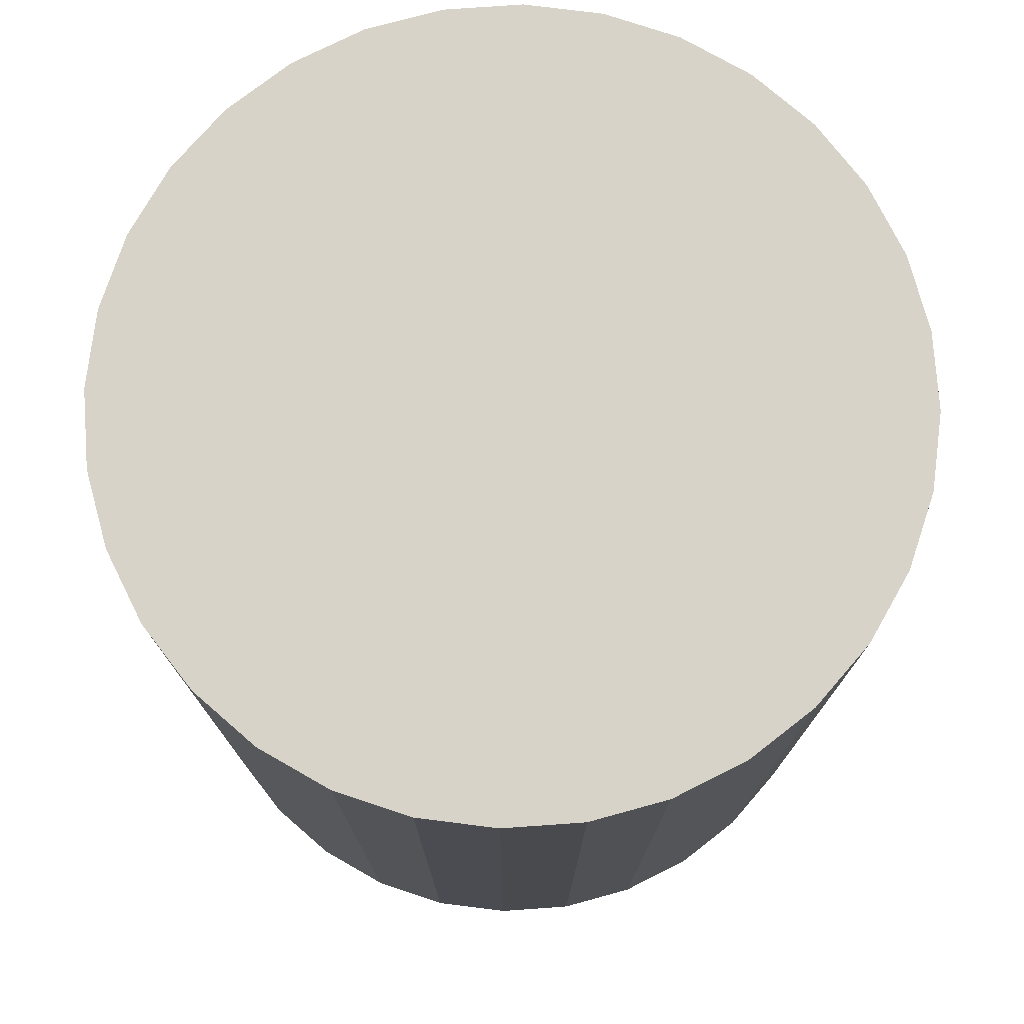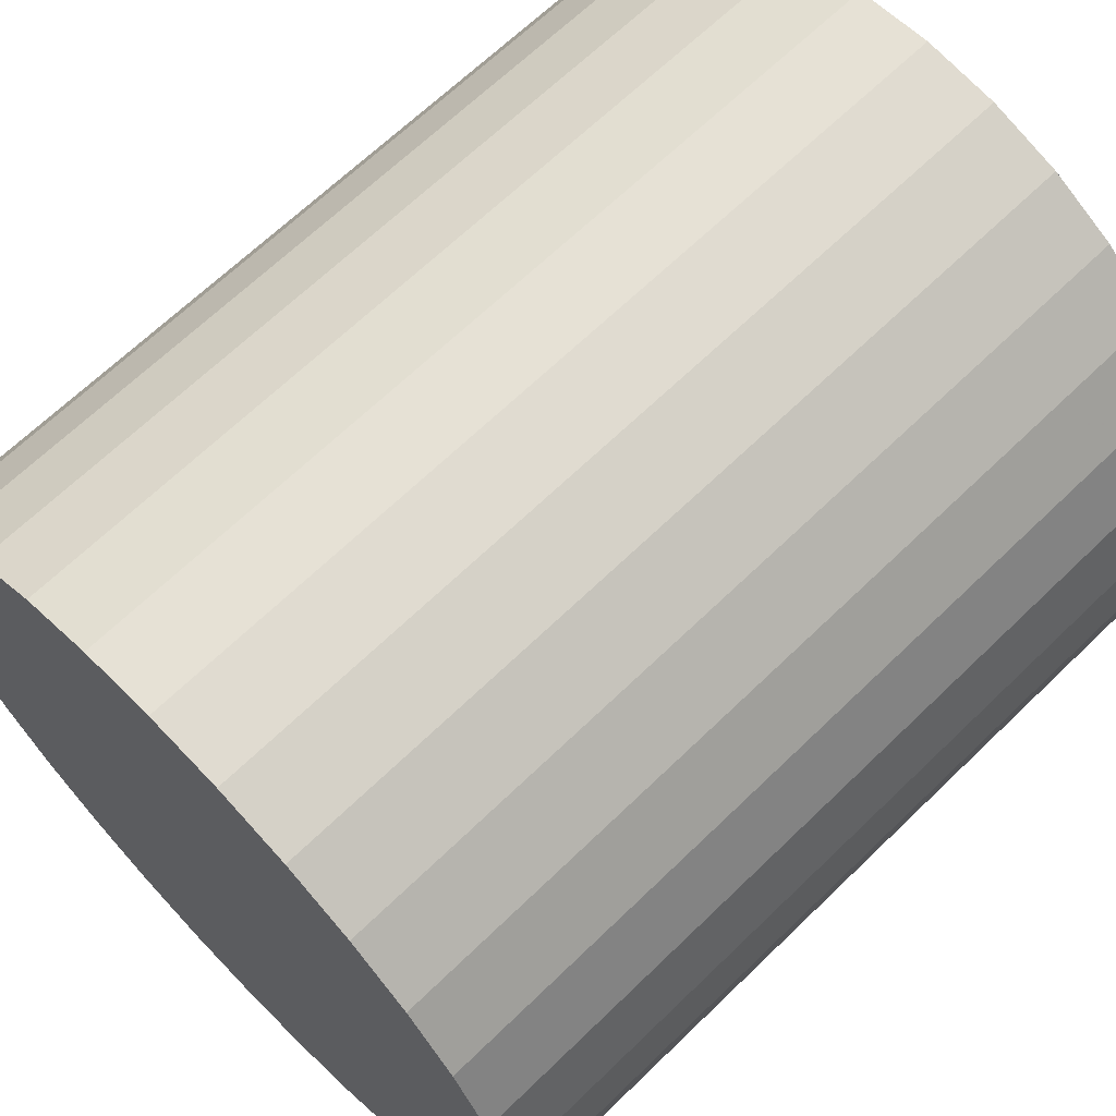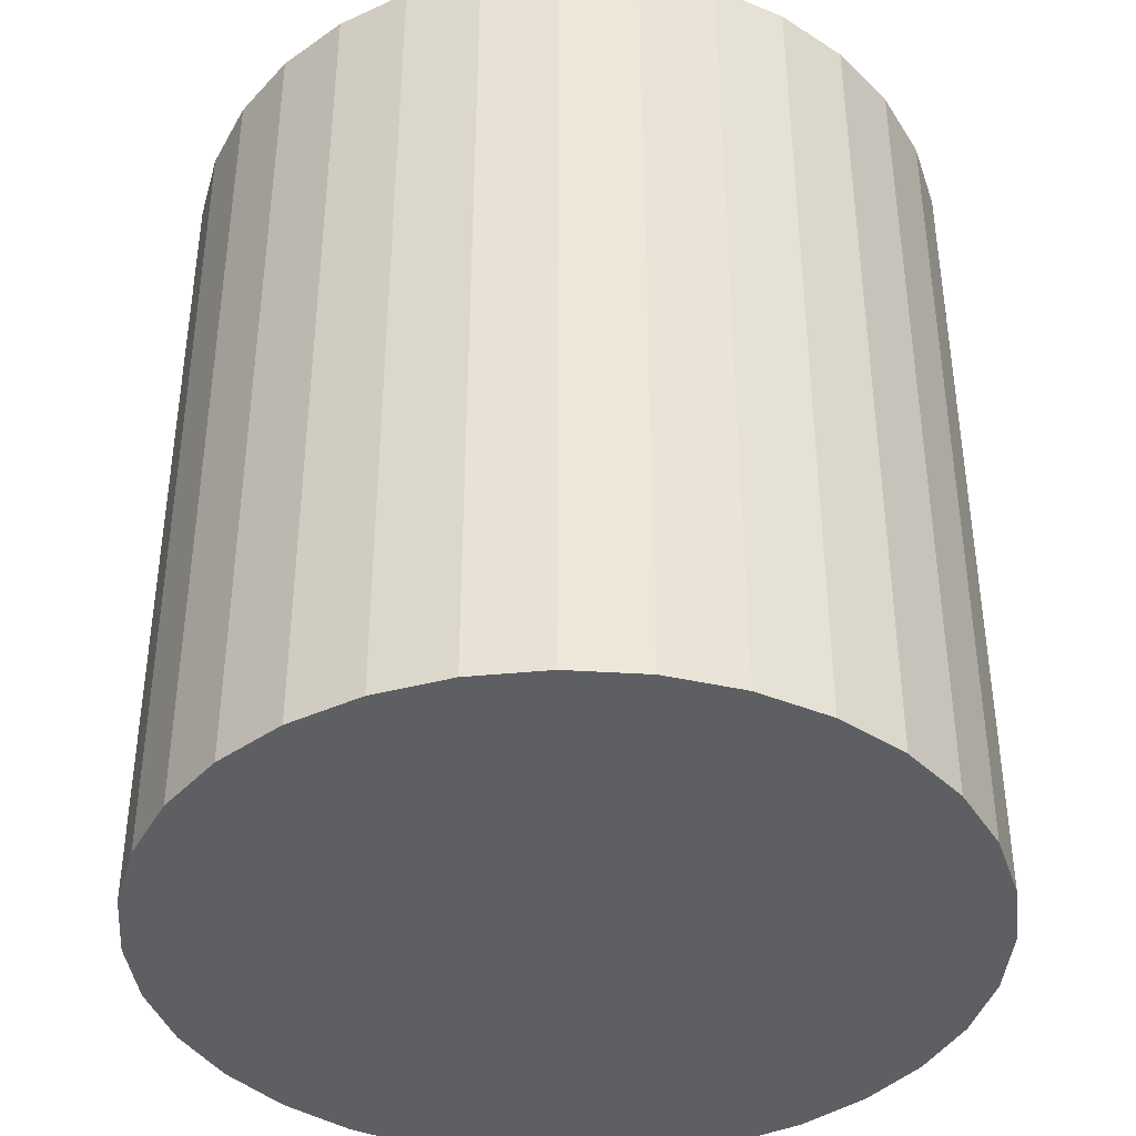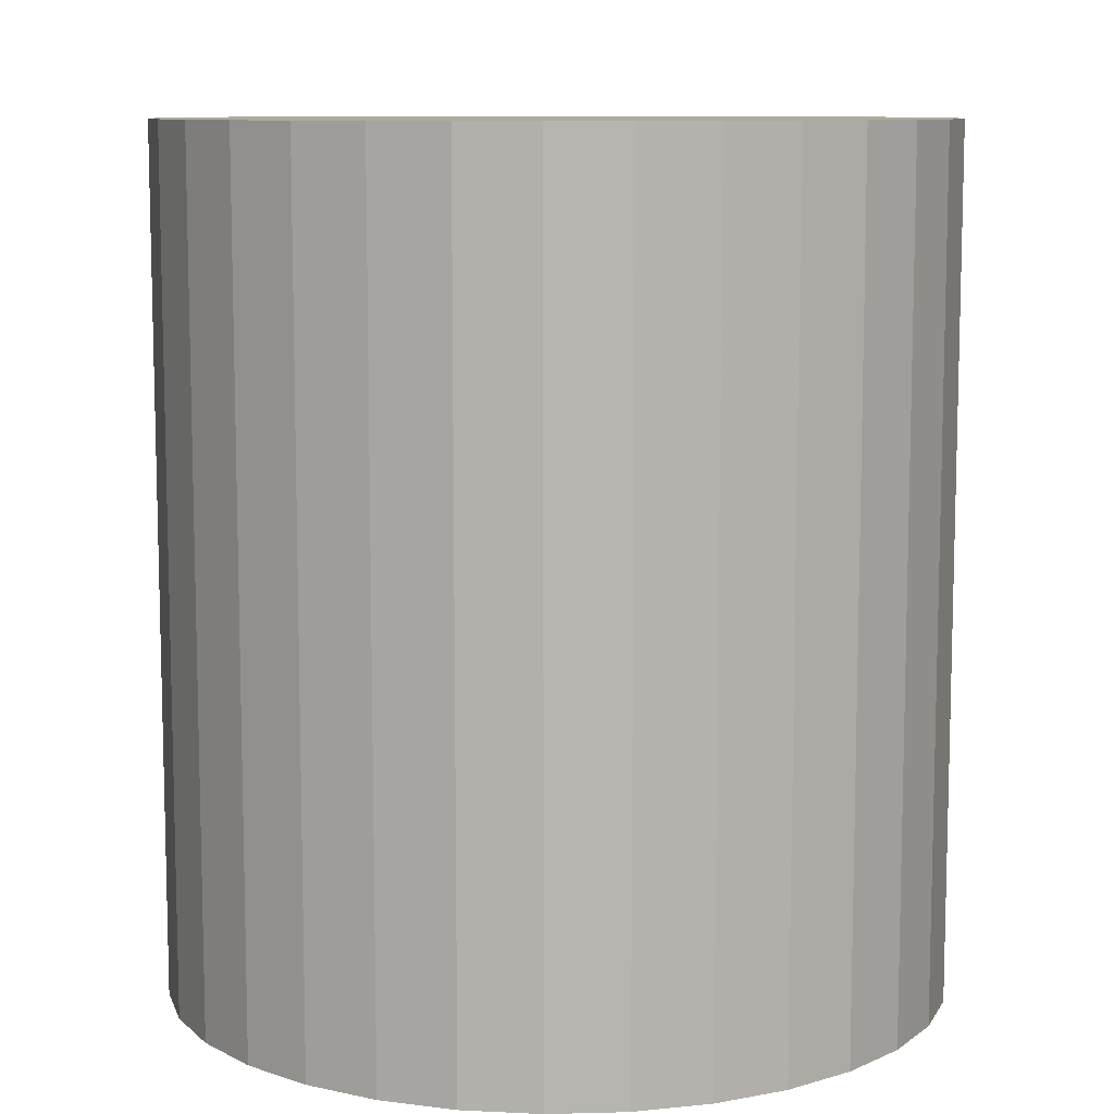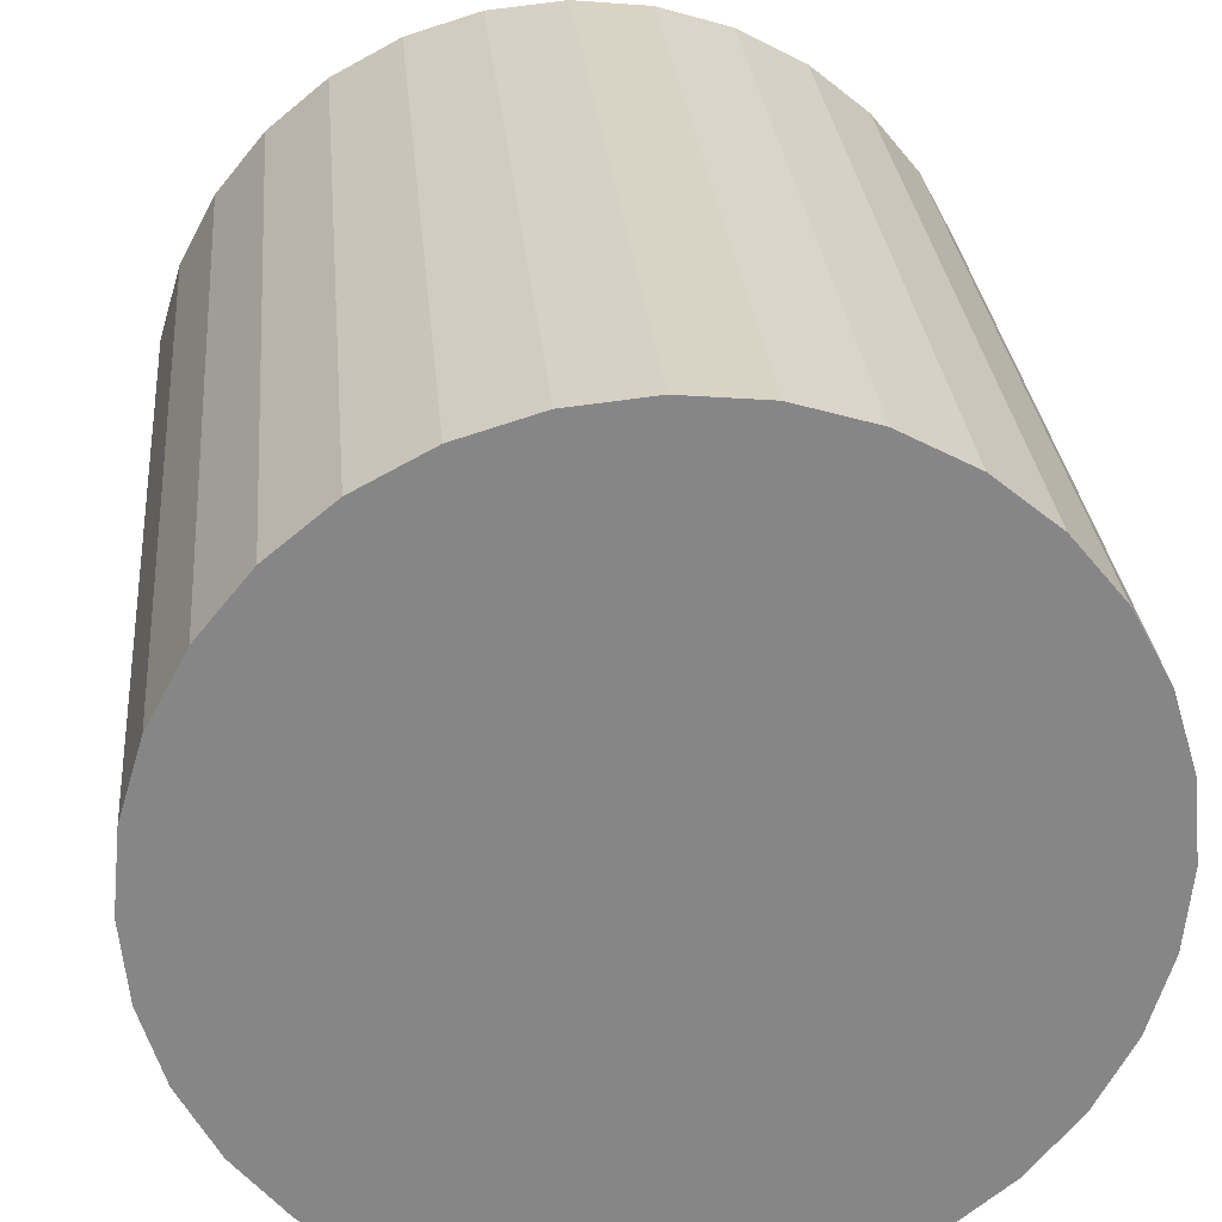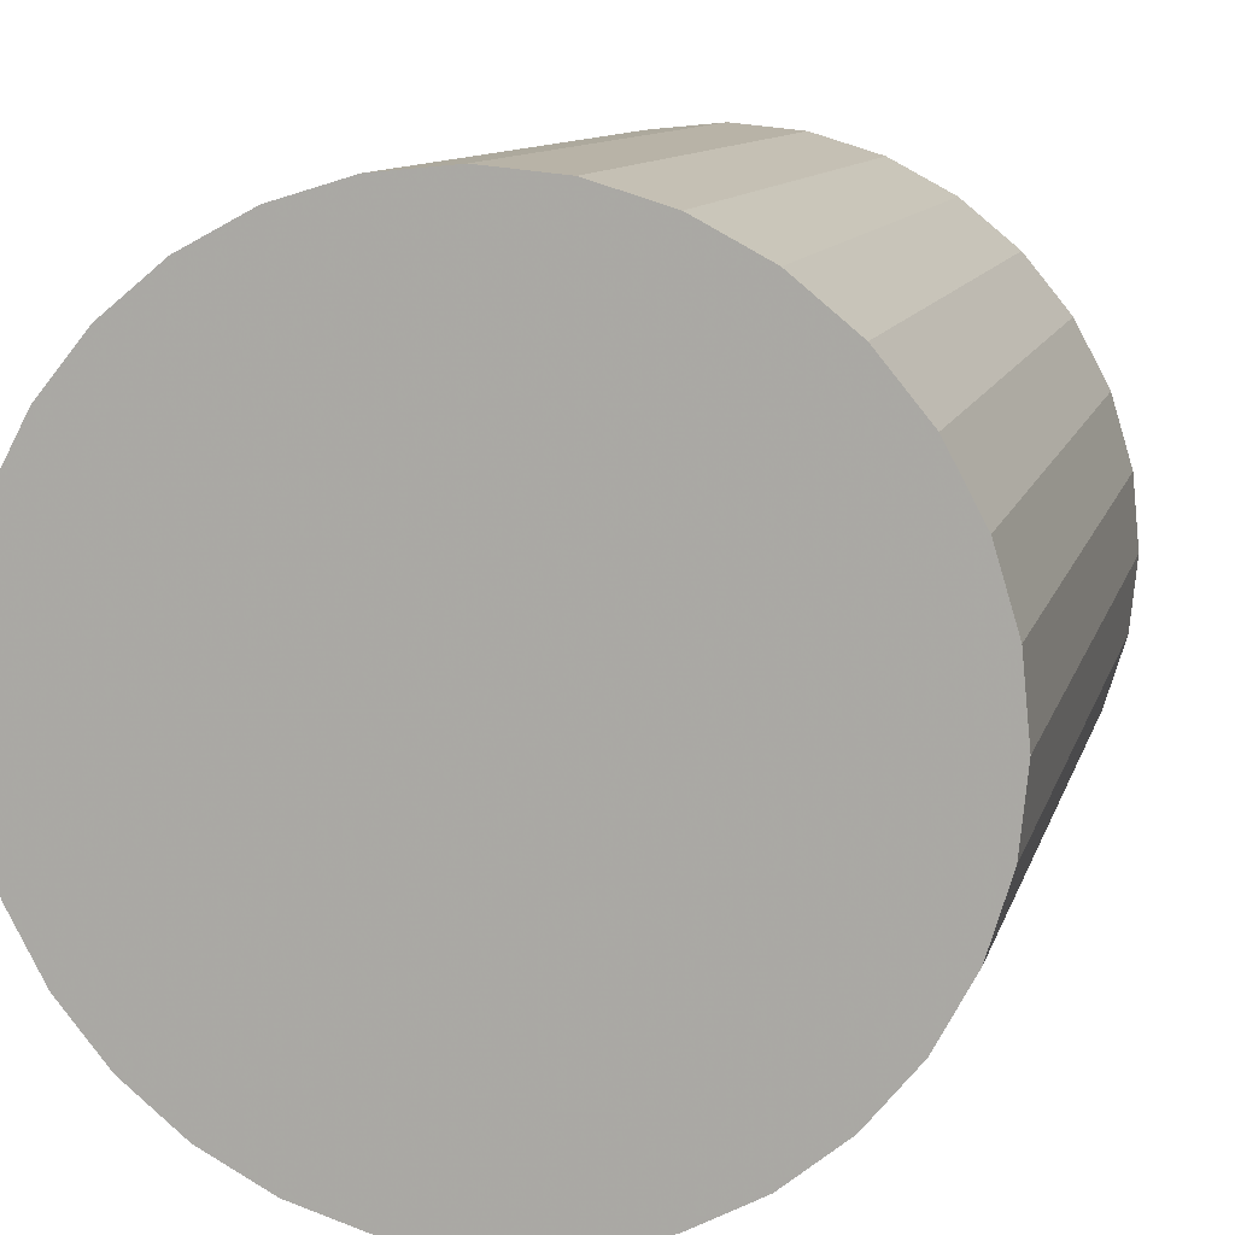
<metadata>
{"format":"obj","ext":"obj","renderer":"f3d","projection":"perspective","resolution":1024,"background":"white","views":[{"elev":76.2,"azim":102.8,"up":"+Z"},{"elev":66.5,"azim":-134.2,"up":"+Y"},{"elev":-40.0,"azim":113.7,"up":"+Z"},{"elev":9.5,"azim":69.2,"up":"+Z"},{"elev":28.1,"azim":-5.0,"up":"+Y"},{"elev":10.5,"azim":13.7,"up":"+Y"}]}
</metadata>
<code>
v 0 0 -0.03249
v 0.02956 0 -0.03249
v 0.02956 0 0.03249
v 0 0 0.03249
v 0.02899 0.005767 -0.03249
v 0.02899 0.005767 0.03249
v 0.02731 0.01131 -0.03249
v 0.02731 0.01131 0.03249
v 0.02458 0.01642 -0.03249
v 0.02458 0.01642 0.03249
v 0.0209 0.0209 -0.03249
v 0.0209 0.0209 0.03249
v 0.01642 0.02458 -0.03249
v 0.01642 0.02458 0.03249
v 0.01131 0.02731 -0.03249
v 0.01131 0.02731 0.03249
v 0.005767 0.02899 -0.03249
v 0.005767 0.02899 0.03249
v 0 0.02956 -0.03249
v 0 0.02956 0.03249
v -0.005767 0.02899 -0.03249
v -0.005767 0.02899 0.03249
v -0.01131 0.02731 -0.03249
v -0.01131 0.02731 0.03249
v -0.01642 0.02458 -0.03249
v -0.01642 0.02458 0.03249
v -0.0209 0.0209 -0.03249
v -0.0209 0.0209 0.03249
v -0.02458 0.01642 -0.03249
v -0.02458 0.01642 0.03249
v -0.02731 0.01131 -0.03249
v -0.02731 0.01131 0.03249
v -0.02899 0.005767 -0.03249
v -0.02899 0.005767 0.03249
v -0.02956 0 -0.03249
v -0.02956 0 0.03249
v -0.02899 -0.005767 -0.03249
v -0.02899 -0.005767 0.03249
v -0.02731 -0.01131 -0.03249
v -0.02731 -0.01131 0.03249
v -0.02458 -0.01642 -0.03249
v -0.02458 -0.01642 0.03249
v -0.0209 -0.0209 -0.03249
v -0.0209 -0.0209 0.03249
v -0.01642 -0.02458 -0.03249
v -0.01642 -0.02458 0.03249
v -0.01131 -0.02731 -0.03249
v -0.01131 -0.02731 0.03249
v -0.005767 -0.02899 -0.03249
v -0.005767 -0.02899 0.03249
v -0 -0.02956 -0.03249
v -0 -0.02956 0.03249
v 0.005767 -0.02899 -0.03249
v 0.005767 -0.02899 0.03249
v 0.01131 -0.02731 -0.03249
v 0.01131 -0.02731 0.03249
v 0.01642 -0.02458 -0.03249
v 0.01642 -0.02458 0.03249
v 0.0209 -0.0209 -0.03249
v 0.0209 -0.0209 0.03249
v 0.02458 -0.01642 -0.03249
v 0.02458 -0.01642 0.03249
v 0.02731 -0.01131 -0.03249
v 0.02731 -0.01131 0.03249
v 0.02899 -0.005767 -0.03249
v 0.02899 -0.005767 0.03249
f 2 1 5
f 2 5 3
f 3 5 6
f 3 6 4
f 5 1 7
f 5 7 6
f 6 7 8
f 6 8 4
f 7 1 9
f 7 9 8
f 8 9 10
f 8 10 4
f 9 1 11
f 9 11 10
f 10 11 12
f 10 12 4
f 11 1 13
f 11 13 12
f 12 13 14
f 12 14 4
f 13 1 15
f 13 15 14
f 14 15 16
f 14 16 4
f 15 1 17
f 15 17 16
f 16 17 18
f 16 18 4
f 17 1 19
f 17 19 18
f 18 19 20
f 18 20 4
f 19 1 21
f 19 21 20
f 20 21 22
f 20 22 4
f 21 1 23
f 21 23 22
f 22 23 24
f 22 24 4
f 23 1 25
f 23 25 24
f 24 25 26
f 24 26 4
f 25 1 27
f 25 27 26
f 26 27 28
f 26 28 4
f 27 1 29
f 27 29 28
f 28 29 30
f 28 30 4
f 29 1 31
f 29 31 30
f 30 31 32
f 30 32 4
f 31 1 33
f 31 33 32
f 32 33 34
f 32 34 4
f 33 1 35
f 33 35 34
f 34 35 36
f 34 36 4
f 35 1 37
f 35 37 36
f 36 37 38
f 36 38 4
f 37 1 39
f 37 39 38
f 38 39 40
f 38 40 4
f 39 1 41
f 39 41 40
f 40 41 42
f 40 42 4
f 41 1 43
f 41 43 42
f 42 43 44
f 42 44 4
f 43 1 45
f 43 45 44
f 44 45 46
f 44 46 4
f 45 1 47
f 45 47 46
f 46 47 48
f 46 48 4
f 47 1 49
f 47 49 48
f 48 49 50
f 48 50 4
f 49 1 51
f 49 51 50
f 50 51 52
f 50 52 4
f 51 1 53
f 51 53 52
f 52 53 54
f 52 54 4
f 53 1 55
f 53 55 54
f 54 55 56
f 54 56 4
f 55 1 57
f 55 57 56
f 56 57 58
f 56 58 4
f 57 1 59
f 57 59 58
f 58 59 60
f 58 60 4
f 59 1 61
f 59 61 60
f 60 61 62
f 60 62 4
f 61 1 63
f 61 63 62
f 62 63 64
f 62 64 4
f 63 1 65
f 63 65 64
f 64 65 66
f 64 66 4
f 65 1 2
f 65 2 66
f 66 2 3
f 66 3 4

</code>
